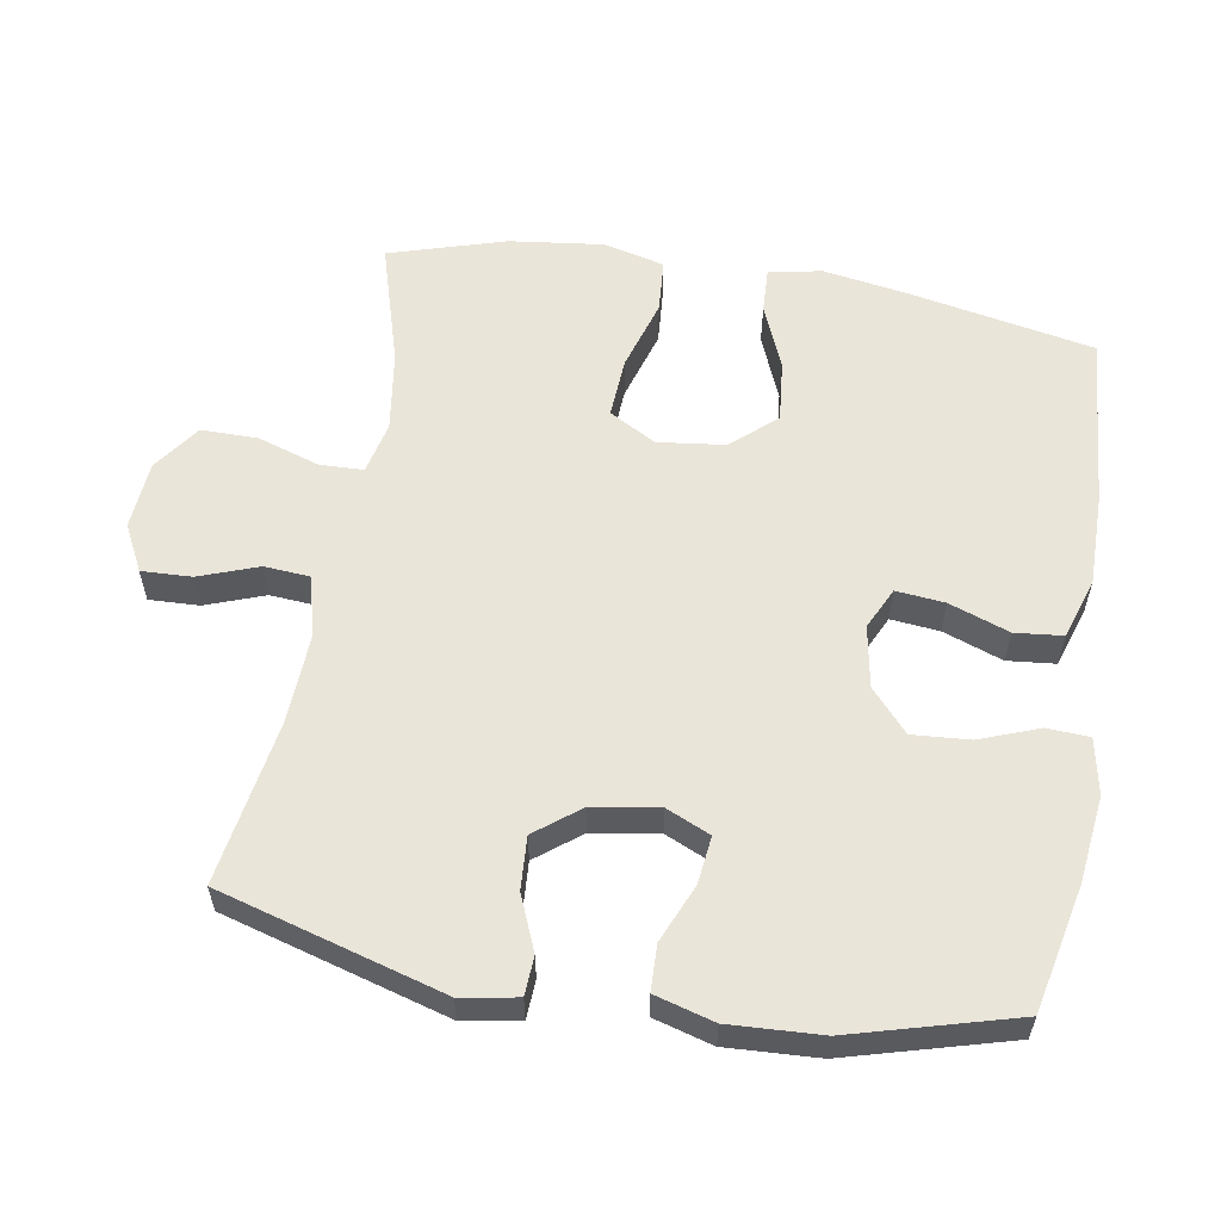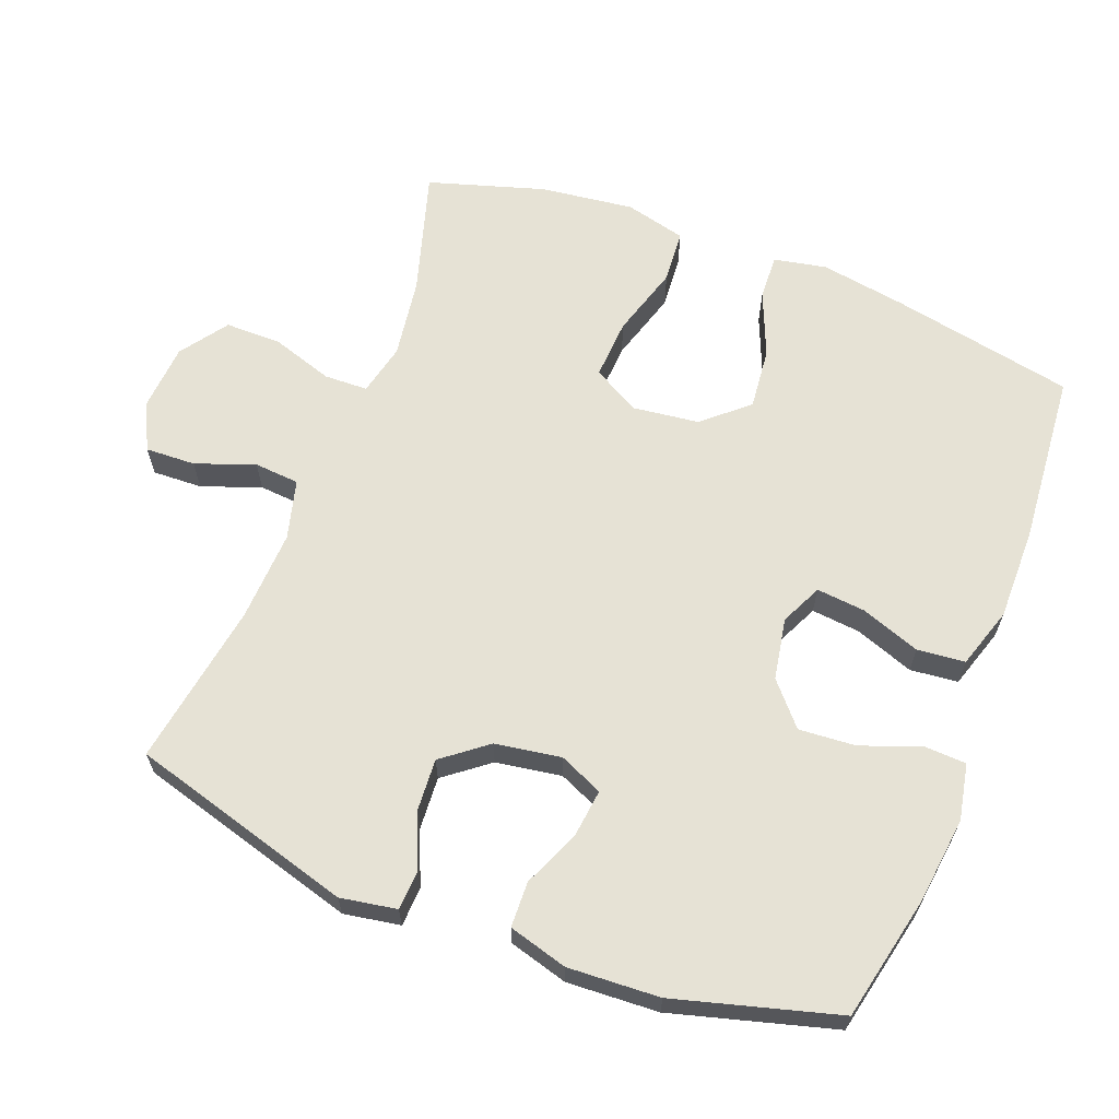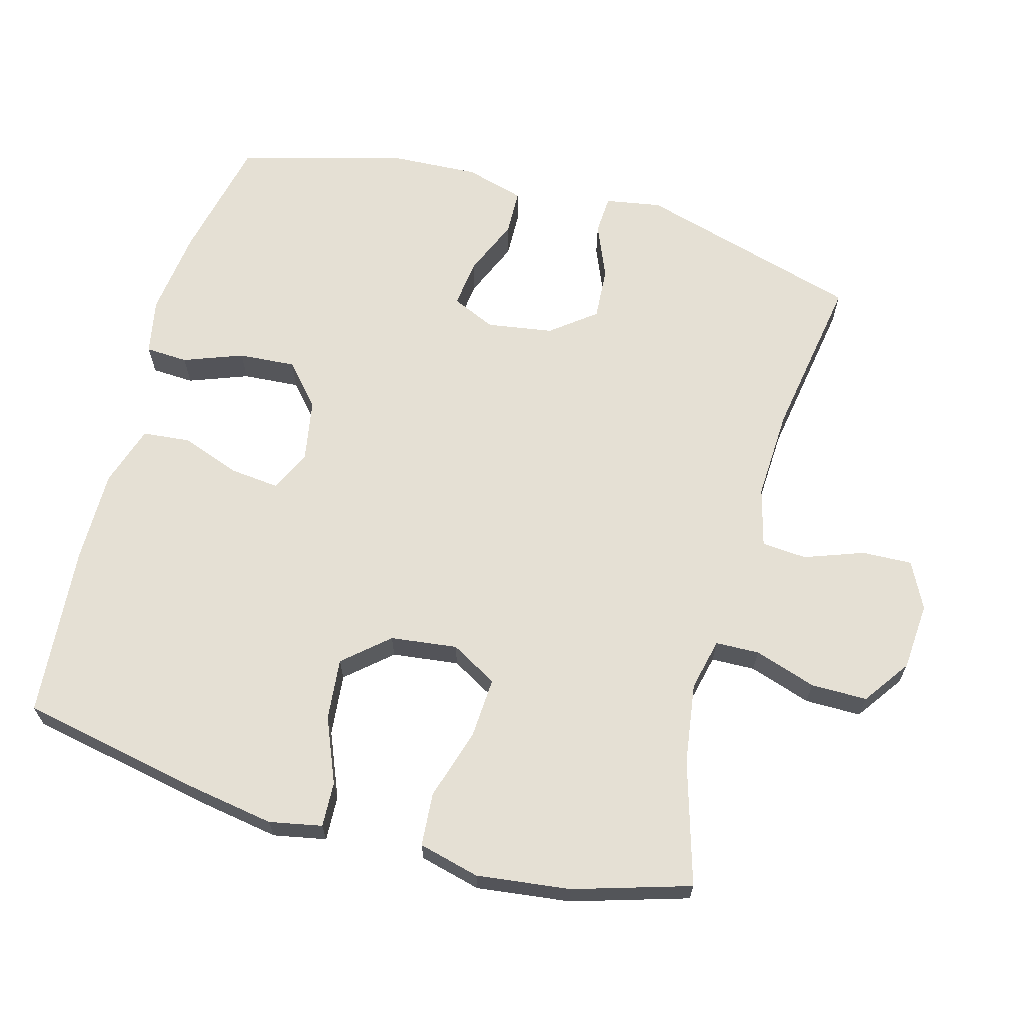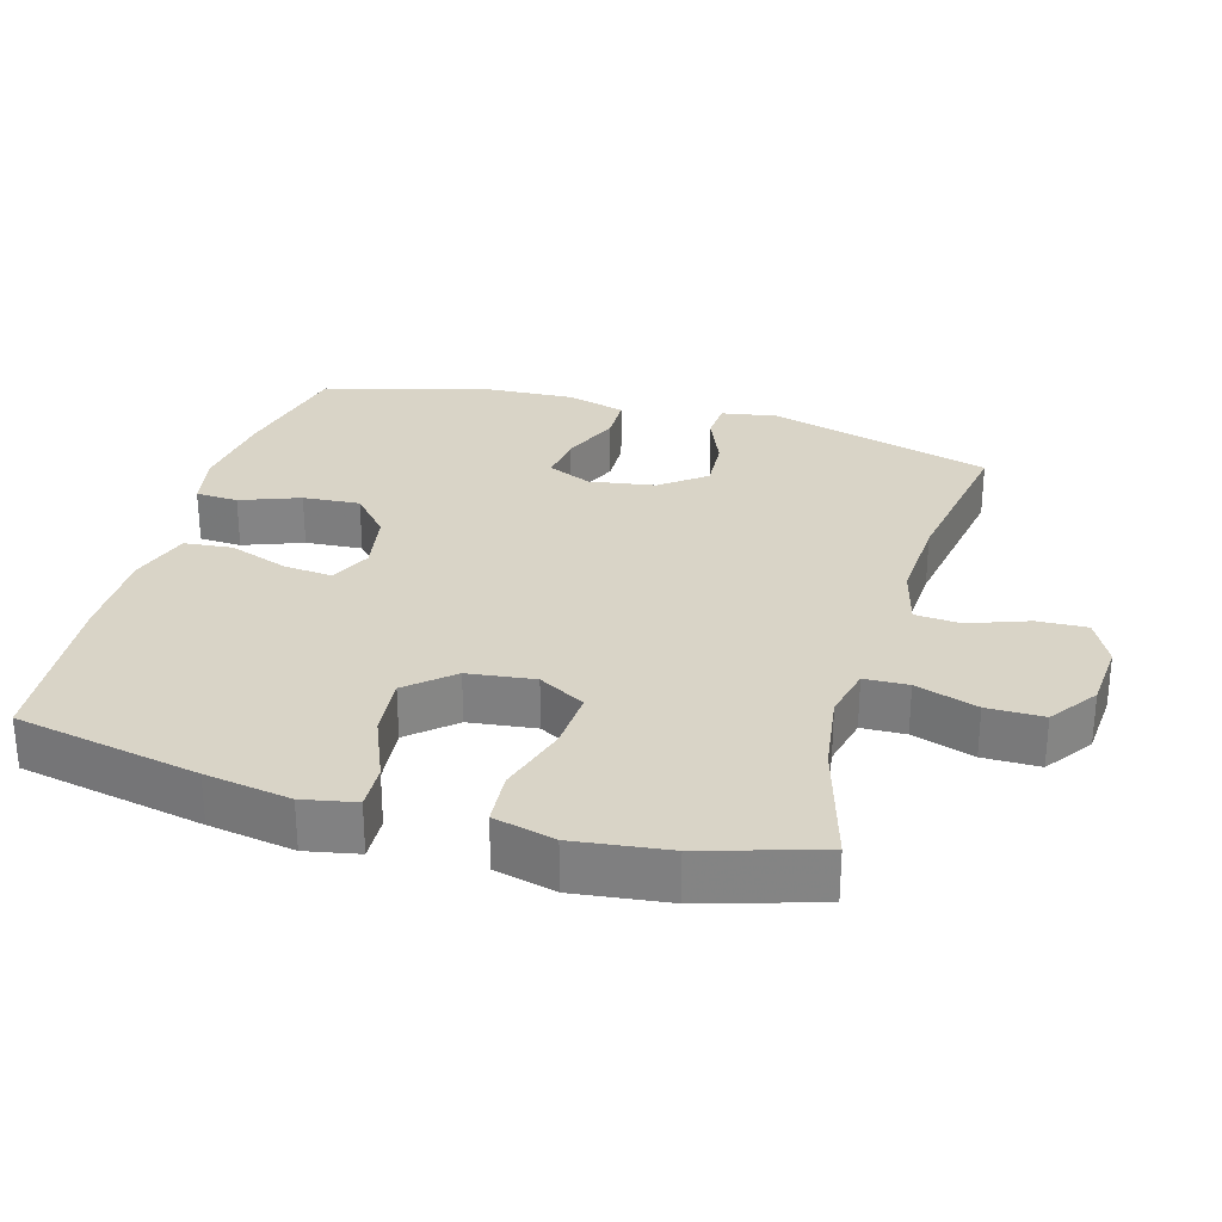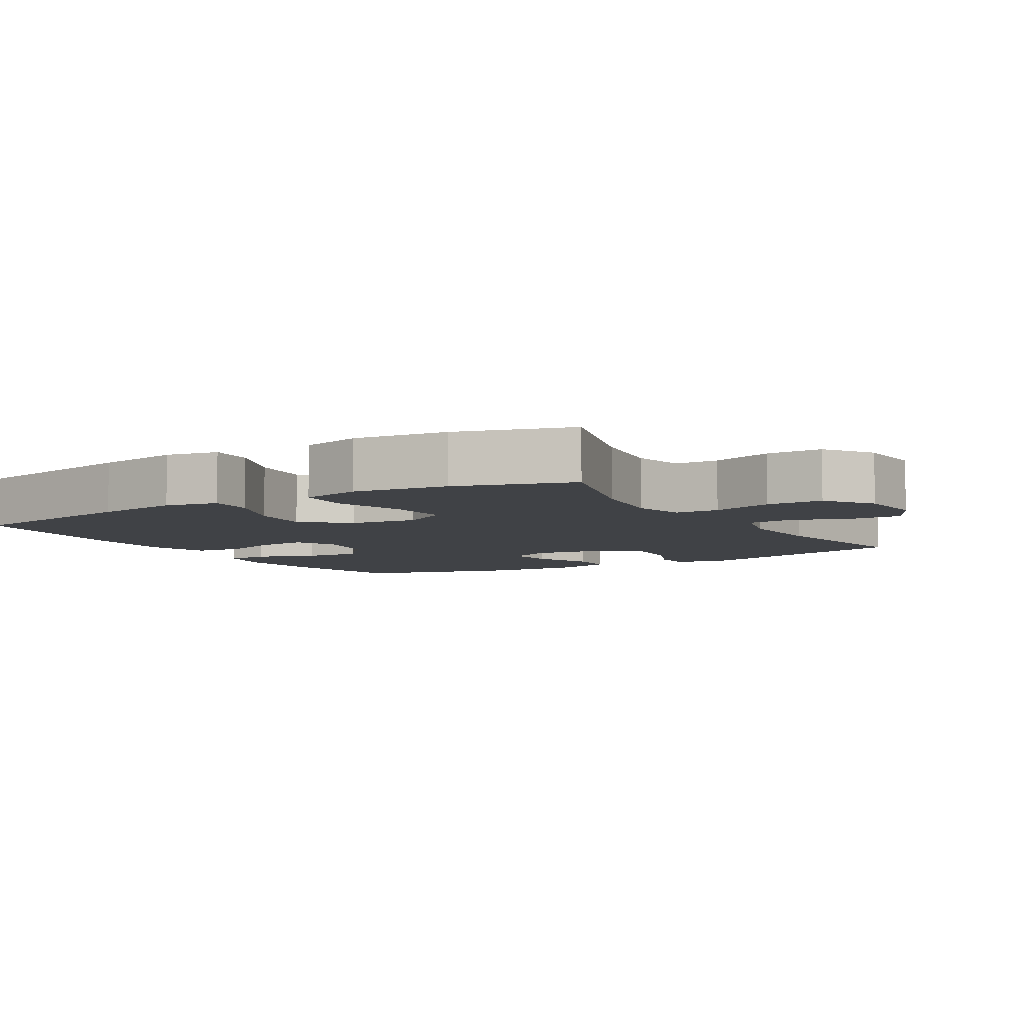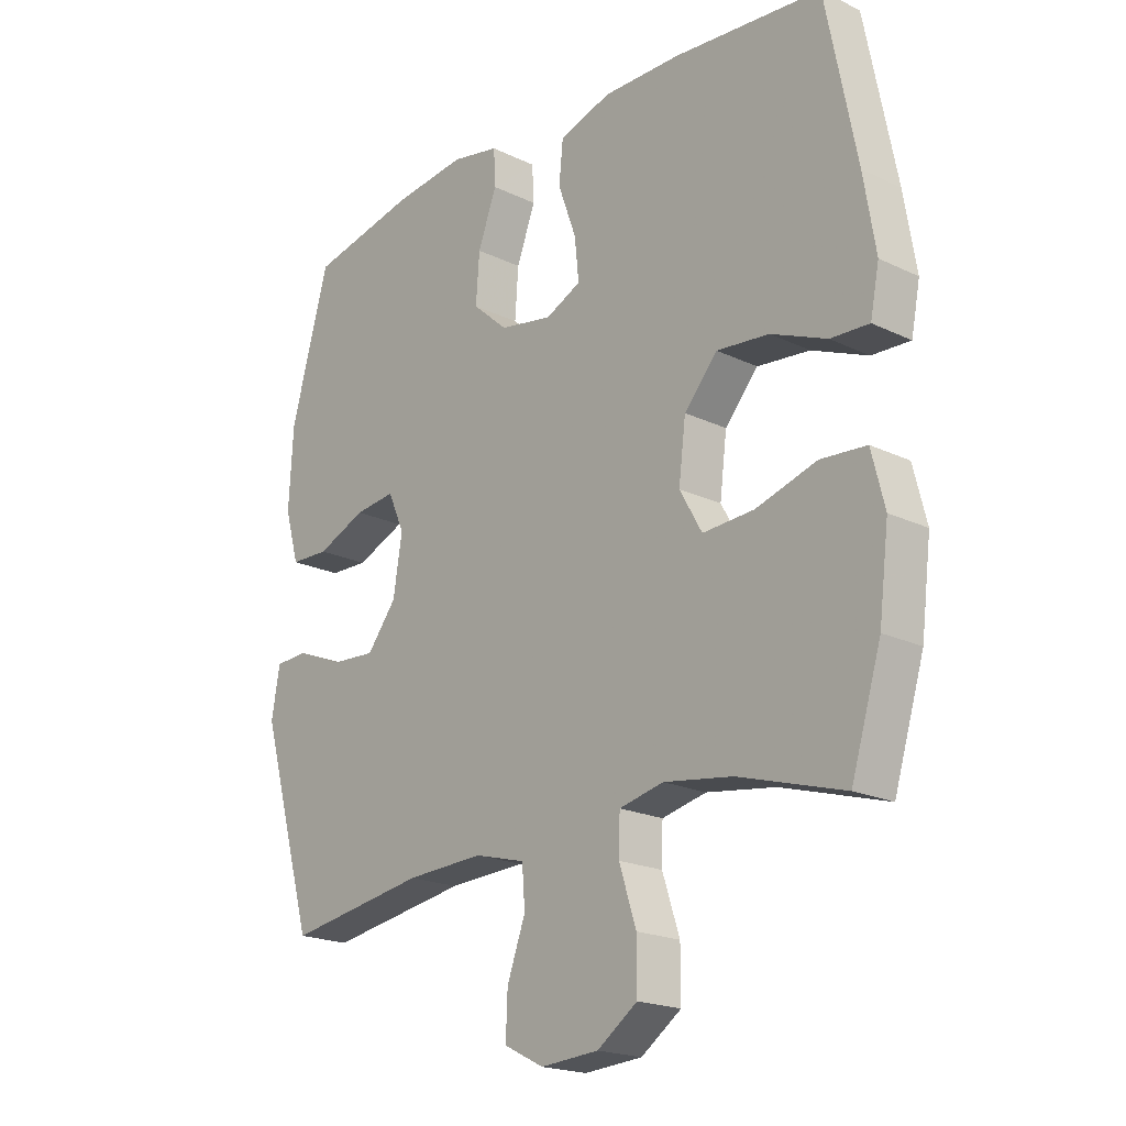
<metadata>
{"format":"obj","ext":"obj","renderer":"f3d","projection":"perspective","resolution":1024,"background":"white","views":[{"elev":58.0,"azim":-80.3,"up":"+Y"},{"elev":63.9,"azim":-68.9,"up":"+Y"},{"elev":65.6,"azim":105.5,"up":"+Y"},{"elev":28.8,"azim":106.1,"up":"+Y"},{"elev":-6.4,"azim":121.1,"up":"+Y"},{"elev":-20.0,"azim":48.5,"up":"+Z"}]}
</metadata>
<code>
v -0.5 0.07 0.5
v -0.32 0.07 0.539
v -0.195 0.07 0.554
v -0.114 0.07 0.538
v -0.111 0.07 0.477
v -0.143 0.07 0.392
v -0.149 0.07 0.31
v -0.089 0.07 0.257
v 0 0.07 0.241
v 0.06 0.07 0.269
v 0.053 0.07 0.339
v 0.022 0.07 0.425
v 0.029 0.07 0.494
v 0.117 0.07 0.522
v 0.25 0.07 0.521
v 0.5 0.07 0.5
v 0.552 0.07 0.235
v 0.572 0.07 0.112
v 0.557 0.07 0.036
v 0.492 0.07 0.039
v 0.398 0.07 0.078
v 0.309 0.07 0.087
v 0.253 0.07 0.023
v 0.241 0.07 -0.073
v 0.279 0.07 -0.14
v 0.366 0.07 -0.135
v 0.469 0.07 -0.104
v 0.546 0.07 -0.11
v 0.568 0.07 -0.198
v 0.551 0.07 -0.333
v 0.5 0.07 -0.5
v 0.322 0.07 -0.447
v 0.206 0.07 -0.43
v 0.131 0.07 -0.447
v 0.129 0.07 -0.51
v 0.158 0.07 -0.599
v 0.158 0.07 -0.68
v 0.09 0.07 -0.728
v -0.008 0.07 -0.735
v -0.075 0.07 -0.701
v -0.072 0.07 -0.629
v -0.041 0.07 -0.544
v -0.046 0.07 -0.479
v -0.132 0.07 -0.456
v -0.263 0.07 -0.462
v -0.5 0.07 -0.5
v -0.592 0.07 -0.178
v -0.578 0.07 -0.097
v -0.522 0.07 -0.094
v -0.443 0.07 -0.127
v -0.367 0.07 -0.132
v -0.317 0.07 -0.068
v -0.302 0.07 0.027
v -0.33 0.07 0.09
v -0.399 0.07 0.082
v -0.482 0.07 0.047
v -0.548 0.07 0.049
v -0.572 0.07 0.134
v -0.565 0.07 0.266
v -0.5 0 0.5
v -0.32 0 0.539
v -0.195 0 0.554
v -0.114 0 0.538
v -0.111 0 0.477
v -0.143 0 0.392
v -0.149 0 0.31
v -0.089 0 0.257
v 0 0 0.241
v 0.06 0 0.269
v 0.053 0 0.339
v 0.022 0 0.425
v 0.029 0 0.494
v 0.117 0 0.522
v 0.25 0 0.521
v 0.5 0 0.5
v 0.552 0 0.235
v 0.572 0 0.112
v 0.557 0 0.036
v 0.492 0 0.039
v 0.398 0 0.078
v 0.309 0 0.087
v 0.253 0 0.023
v 0.241 0 -0.073
v 0.279 0 -0.14
v 0.366 0 -0.135
v 0.469 0 -0.104
v 0.546 0 -0.11
v 0.568 0 -0.198
v 0.551 0 -0.333
v 0.5 0 -0.5
v 0.322 0 -0.447
v 0.206 0 -0.43
v 0.131 0 -0.447
v 0.129 0 -0.51
v 0.158 0 -0.599
v 0.158 0 -0.68
v 0.09 0 -0.728
v -0.008 0 -0.735
v -0.075 0 -0.701
v -0.072 0 -0.629
v -0.041 0 -0.544
v -0.046 0 -0.479
v -0.132 0 -0.456
v -0.263 0 -0.462
v -0.5 0 -0.5
v -0.592 0 -0.178
v -0.578 0 -0.097
v -0.522 0 -0.094
v -0.443 0 -0.127
v -0.367 0 -0.132
v -0.317 0 -0.068
v -0.302 0 0.027
v -0.33 0 0.09
v -0.399 0 0.082
v -0.482 0 0.047
v -0.548 0 0.049
v -0.572 0 0.134
v -0.565 0 0.266
f 55 56 57 58
f 54 55 58 59
f 47 48 49 50
f 45 46 47 50
f 44 45 50 51
f 43 44 51 52
f 39 40 41 42
f 39 42 43
f 38 39 43
f 35 36 37 38
f 34 35 38 43
f 33 34 43 52
f 29 30 31 32
f 26 27 28 29
f 25 26 29 32
f 24 25 32 33
f 18 19 20 21
f 18 21 22
f 17 18 22
f 16 17 22
f 15 16 22 23
f 11 12 13 14
f 10 11 14 15
f 3 4 5 6
f 3 6 7
f 2 3 7
f 54 59 1 2
f 53 54 2 7
f 24 33 52 53
f 24 53 7 8
f 10 15 23 24
f 9 10 24
f 8 9 24
f 117 116 115 114
f 118 117 114 113
f 109 108 107 106
f 109 106 105 104
f 110 109 104 103
f 111 110 103 102
f 101 100 99 98
f 102 101 98
f 102 98 97
f 97 96 95 94
f 102 97 94 93
f 111 102 93 92
f 91 90 89 88
f 88 87 86 85
f 91 88 85 84
f 92 91 84 83
f 80 79 78 77
f 81 80 77
f 81 77 76
f 81 76 75
f 82 81 75 74
f 73 72 71 70
f 74 73 70 69
f 65 64 63 62
f 66 65 62
f 66 62 61
f 61 60 118 113
f 66 61 113 112
f 112 111 92 83
f 67 66 112 83
f 83 82 74 69
f 83 69 68
f 83 68 67
f 1 60 61 2
f 2 61 62 3
f 3 62 63 4
f 4 63 64 5
f 5 64 65 6
f 6 65 66 7
f 7 66 67 8
f 8 67 68 9
f 9 68 69 10
f 10 69 70 11
f 11 70 71 12
f 12 71 72 13
f 13 72 73 14
f 14 73 74 15
f 15 74 75 16
f 16 75 76 17
f 17 76 77 18
f 18 77 78 19
f 19 78 79 20
f 20 79 80 21
f 21 80 81 22
f 22 81 82 23
f 23 82 83 24
f 24 83 84 25
f 25 84 85 26
f 26 85 86 27
f 27 86 87 28
f 28 87 88 29
f 29 88 89 30
f 30 89 90 31
f 31 90 91 32
f 32 91 92 33
f 33 92 93 34
f 34 93 94 35
f 35 94 95 36
f 36 95 96 37
f 37 96 97 38
f 38 97 98 39
f 39 98 99 40
f 40 99 100 41
f 41 100 101 42
f 42 101 102 43
f 43 102 103 44
f 44 103 104 45
f 45 104 105 46
f 46 105 106 47
f 47 106 107 48
f 48 107 108 49
f 49 108 109 50
f 50 109 110 51
f 51 110 111 52
f 52 111 112 53
f 53 112 113 54
f 54 113 114 55
f 55 114 115 56
f 56 115 116 57
f 57 116 117 58
f 58 117 118 59
f 59 118 60 1

</code>
